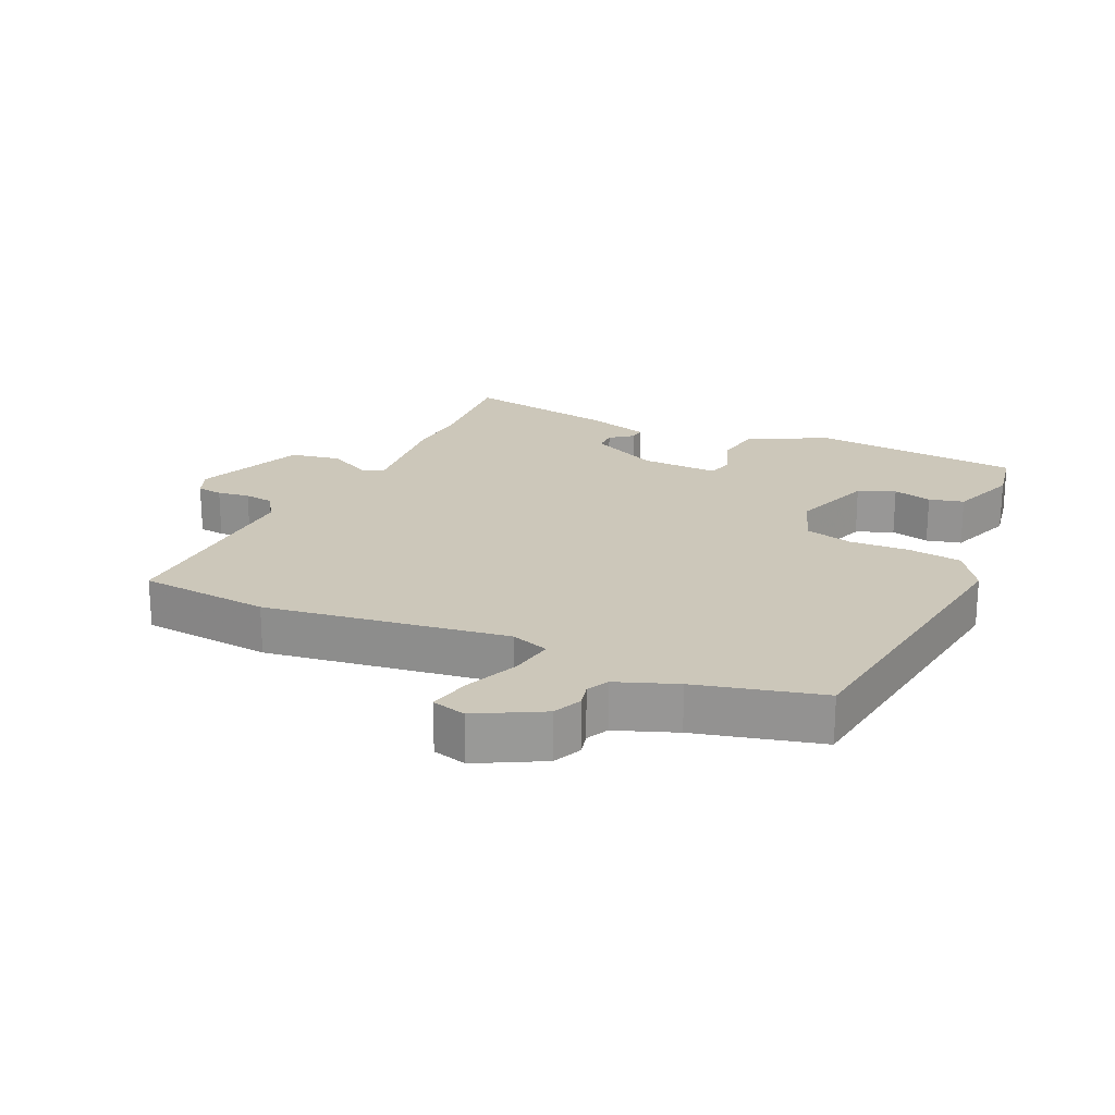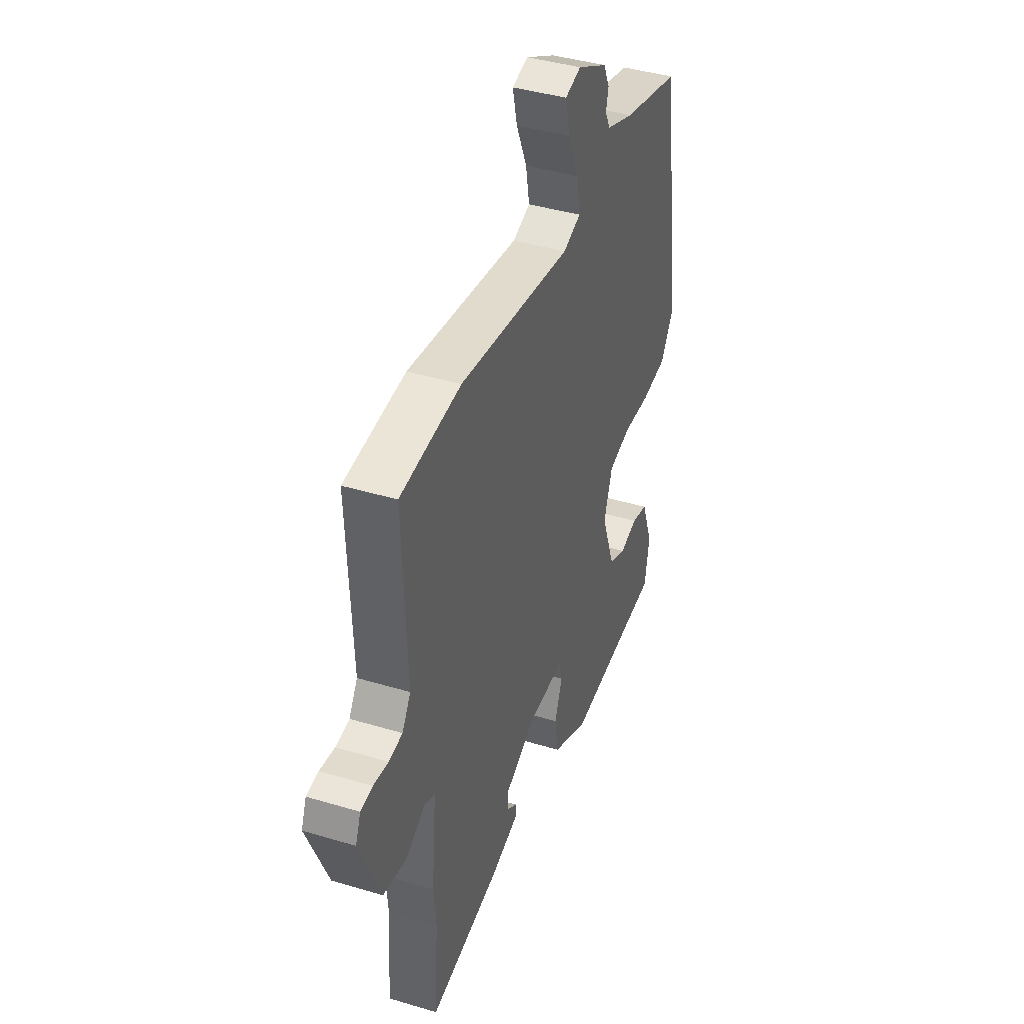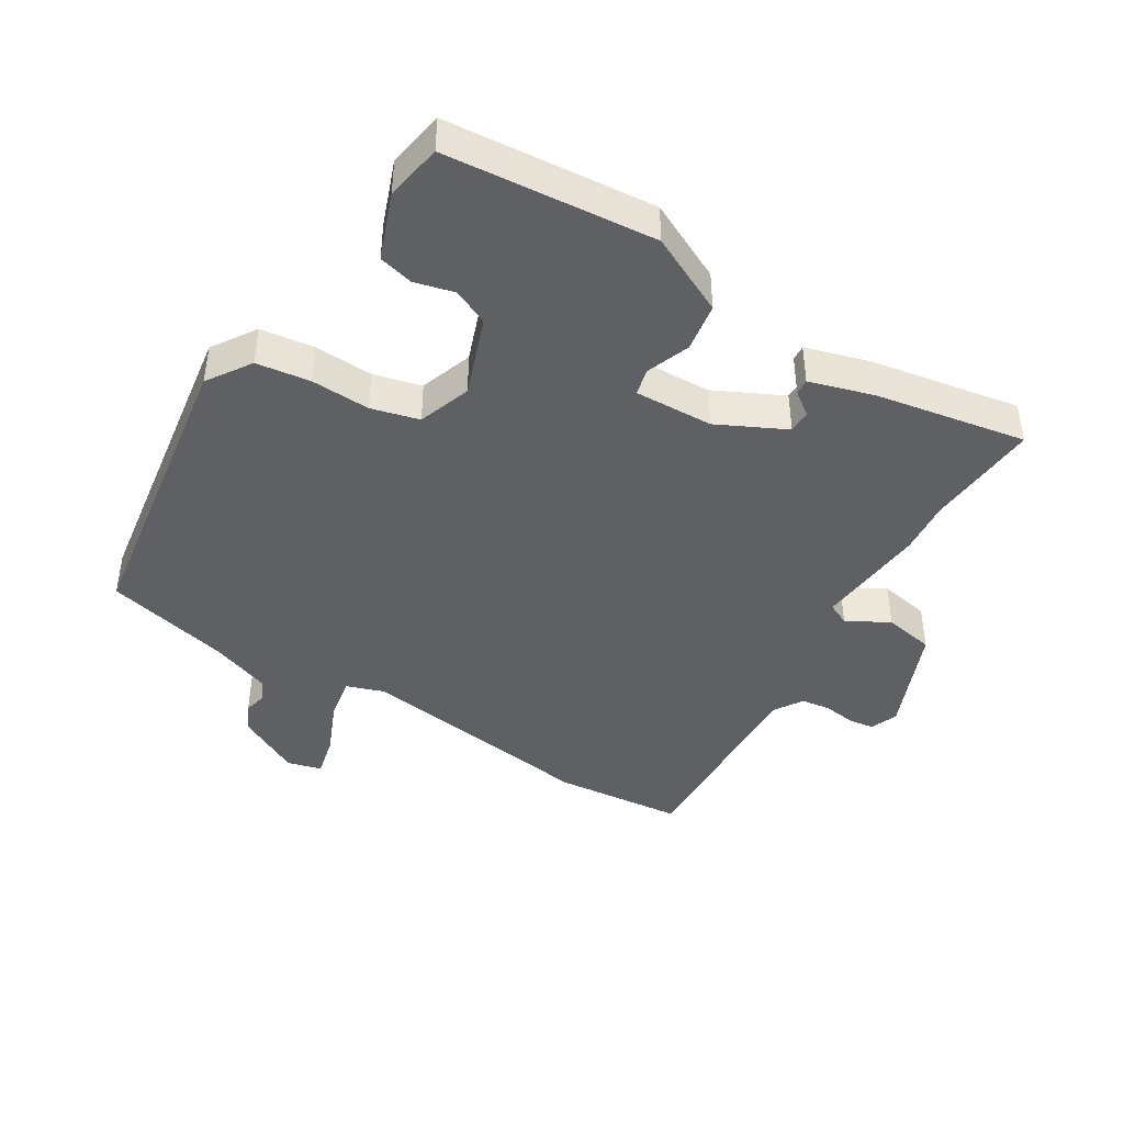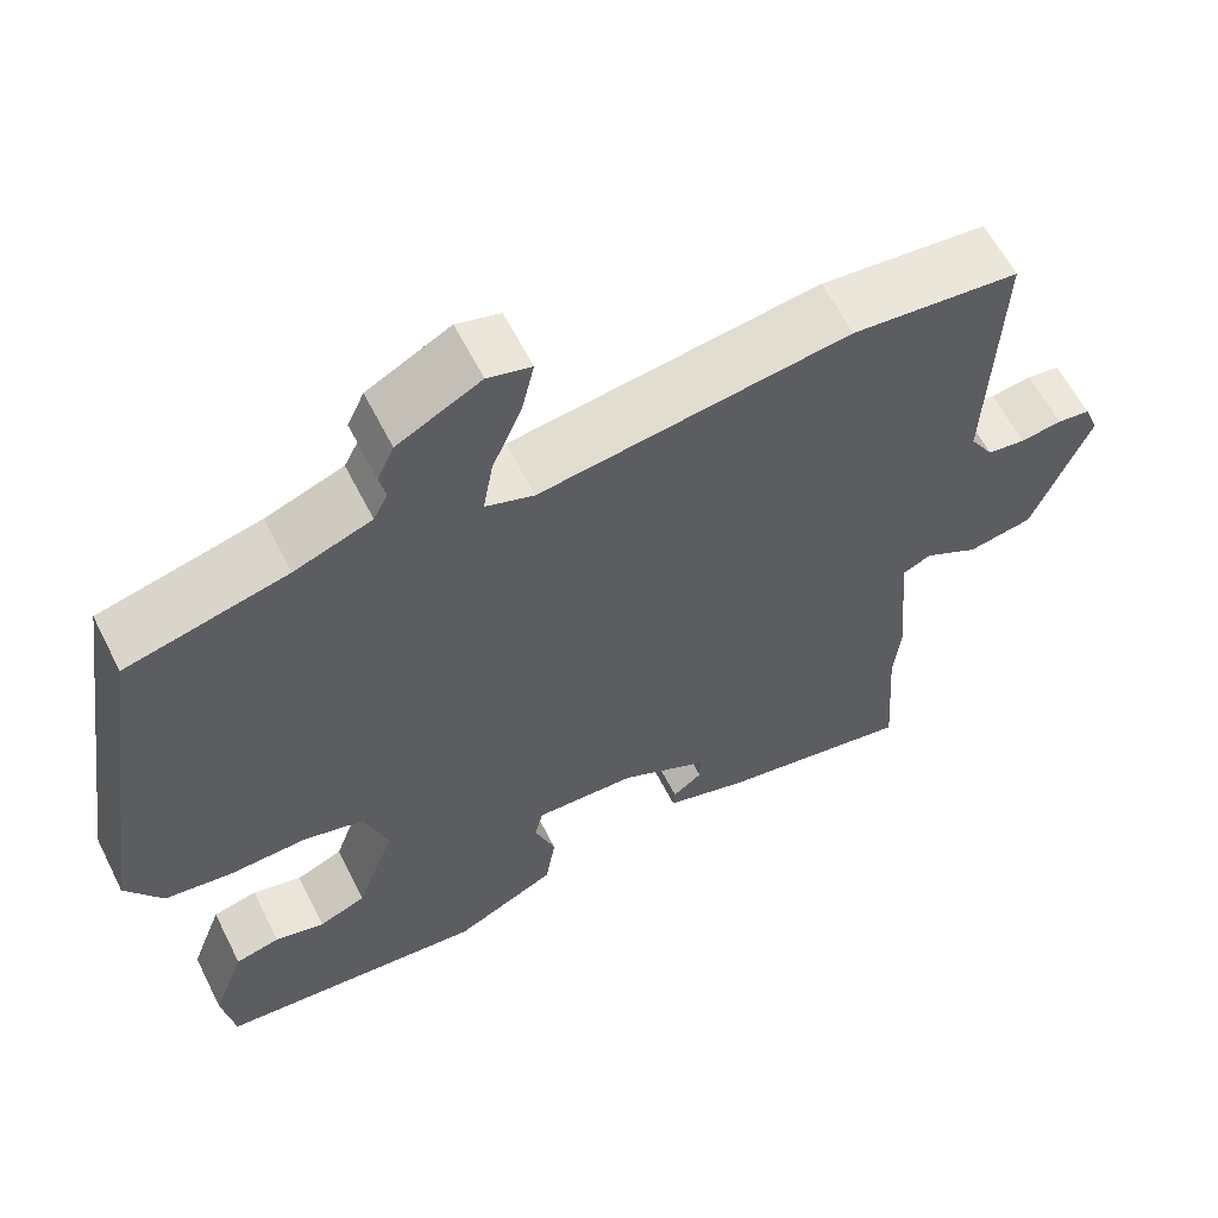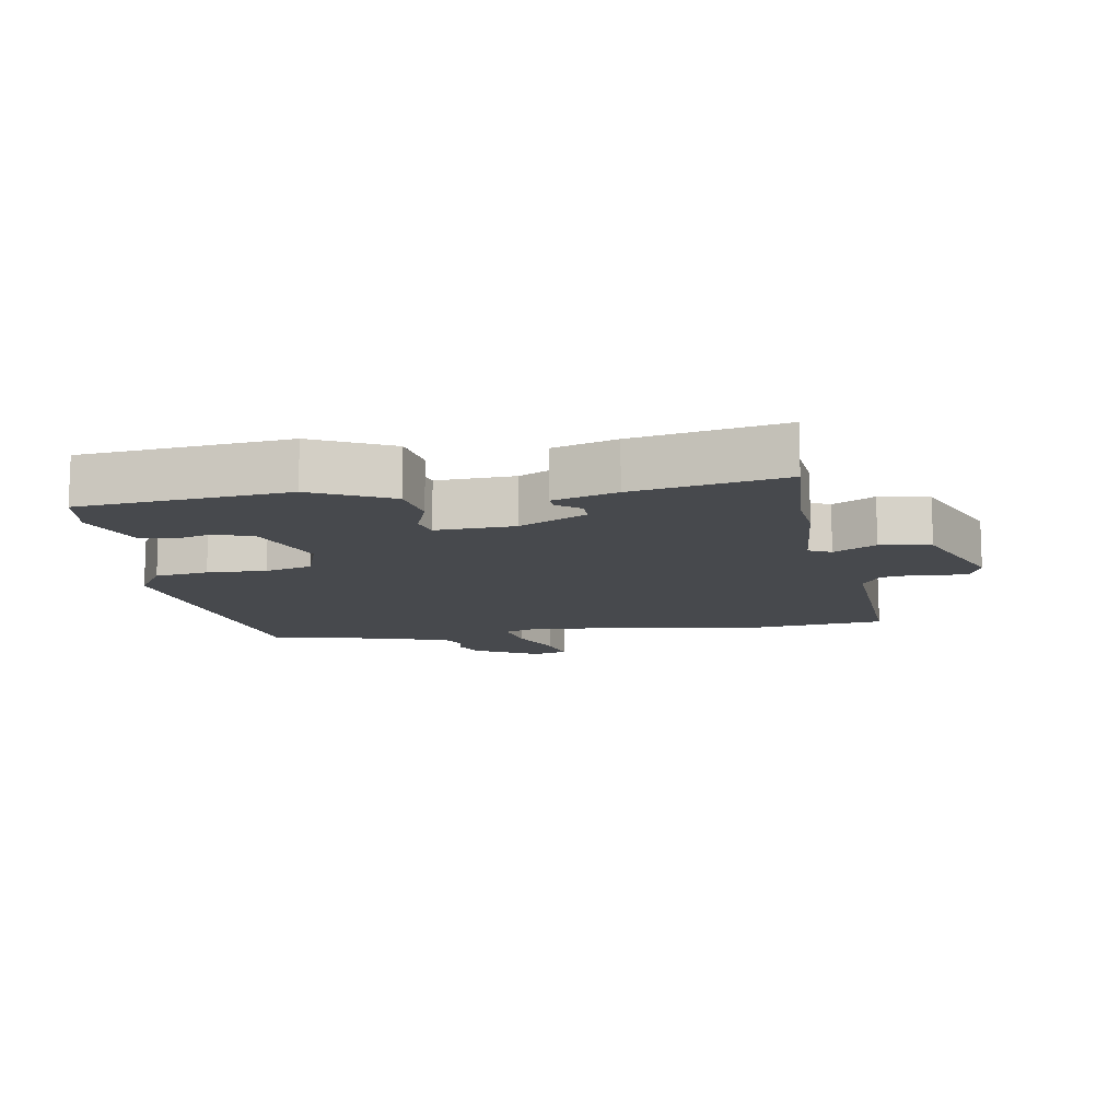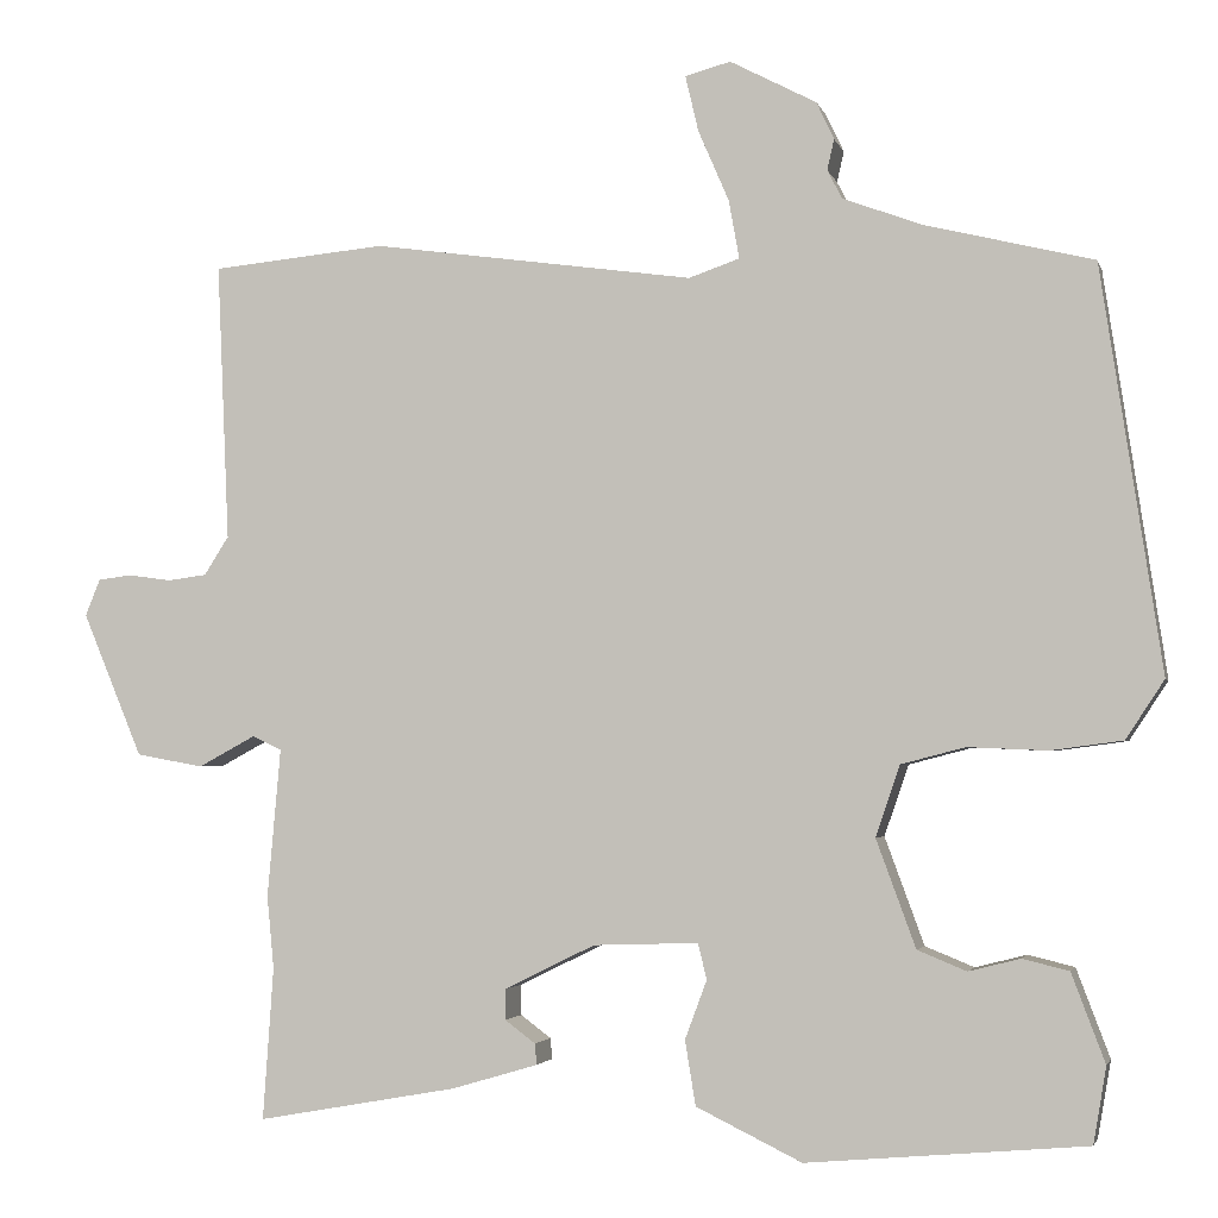
<metadata>
{"format":"obj","ext":"obj","renderer":"f3d","projection":"perspective","resolution":1024,"background":"white","views":[{"elev":21.5,"azim":24.2,"up":"+Y"},{"elev":40.8,"azim":-69.8,"up":"+Z"},{"elev":-42.9,"azim":148.5,"up":"+Y"},{"elev":60.5,"azim":153.3,"up":"+Z"},{"elev":-12.2,"azim":-170.1,"up":"+Y"},{"elev":-3.1,"azim":13.5,"up":"+Z"}]}
</metadata>
<code>
v 0.452 0.07 -0.504
v 0.133 0.07 -0.532
v 0.012 0.07 -0.473
v 0 0.07 -0.399
v 0.025 0.07 -0.332
v 0.015 0.07 -0.291
v -0.105 0.07 -0.295
v -0.209 0.07 -0.346
v -0.209 0.07 -0.381
v -0.174 0.07 -0.407
v -0.172 0.07 -0.431
v -0.27 0.07 -0.46
v -0.5 0.07 -0.501
v -0.488 0.07 -0.327
v -0.496 0.07 -0.244
v -0.481 0.07 -0.074
v -0.515 0.07 -0.058
v -0.58 0.07 -0.093
v -0.657 0.07 -0.079
v -0.726 0.07 0.086
v -0.709 0.07 0.128
v -0.67 0.07 0.133
v -0.621 0.07 0.126
v -0.576 0.07 0.132
v -0.548 0.07 0.176
v -0.562 0.07 0.494
v -0.363 0.07 0.513
v 0.006 0.07 0.461
v 0.064 0.07 0.481
v 0.052 0.07 0.548
v 0.017 0.07 0.629
v 0.002 0.07 0.693
v 0.054 0.07 0.707
v 0.153 0.07 0.655
v 0.173 0.07 0.612
v 0.165 0.07 0.577
v 0.182 0.07 0.544
v 0.274 0.07 0.51
v 0.465 0.07 0.463
v 0.534 0.07 0.002
v 0.49 0.07 -0.065
v 0.408 0.07 -0.076
v 0.317 0.07 -0.072
v 0.244 0.07 -0.091
v 0.216 0.07 -0.172
v 0.261 0.07 -0.295
v 0.317 0.07 -0.318
v 0.376 0.07 -0.303
v 0.429 0.07 -0.316
v 0.467 0.07 -0.417
v 0.452 0 -0.504
v 0.133 0 -0.532
v 0.012 0 -0.473
v 0 0 -0.399
v 0.025 0 -0.332
v 0.015 0 -0.291
v -0.105 0 -0.295
v -0.209 0 -0.346
v -0.209 0 -0.381
v -0.174 0 -0.407
v -0.172 0 -0.431
v -0.27 0 -0.46
v -0.5 0 -0.501
v -0.488 0 -0.327
v -0.496 0 -0.244
v -0.481 0 -0.074
v -0.515 0 -0.058
v -0.58 0 -0.093
v -0.657 0 -0.079
v -0.726 0 0.086
v -0.709 0 0.128
v -0.67 0 0.133
v -0.621 0 0.126
v -0.576 0 0.132
v -0.548 0 0.176
v -0.562 0 0.494
v -0.363 0 0.513
v 0.006 0 0.461
v 0.064 0 0.481
v 0.052 0 0.548
v 0.017 0 0.629
v 0.002 0 0.693
v 0.054 0 0.707
v 0.153 0 0.655
v 0.173 0 0.612
v 0.165 0 0.577
v 0.182 0 0.544
v 0.274 0 0.51
v 0.465 0 0.463
v 0.534 0 0.002
v 0.49 0 -0.065
v 0.408 0 -0.076
v 0.317 0 -0.072
v 0.244 0 -0.091
v 0.216 0 -0.172
v 0.261 0 -0.295
v 0.317 0 -0.318
v 0.376 0 -0.303
v 0.429 0 -0.316
v 0.467 0 -0.417
f 2 3 4
f 1 2 4
f 50 1 4
f 49 50 4
f 48 49 4
f 47 48 4
f 46 47 4 5
f 45 46 5 6
f 44 45 6 7
f 41 42 43
f 40 41 43
f 39 40 43
f 38 39 43
f 37 38 43 44
f 44 7 8
f 37 44 8
f 36 37 8
f 34 35 36
f 33 34 36
f 32 33 36
f 31 32 36
f 30 31 36
f 29 30 36
f 25 26 27 28
f 24 25 28 29
f 21 22 23
f 20 21 23
f 19 20 23
f 18 19 23
f 17 18 23
f 16 17 23 24
f 14 15 16
f 12 13 14
f 11 12 14
f 10 11 14
f 9 10 14
f 8 9 14 16
f 29 36 8 16
f 16 24 29
f 54 53 52
f 54 52 51
f 54 51 100
f 54 100 99
f 54 99 98
f 54 98 97
f 55 54 97 96
f 56 55 96 95
f 57 56 95 94
f 93 92 91
f 93 91 90
f 93 90 89
f 93 89 88
f 94 93 88 87
f 58 57 94
f 58 94 87
f 58 87 86
f 86 85 84
f 86 84 83
f 86 83 82
f 86 82 81
f 86 81 80
f 86 80 79
f 78 77 76 75
f 79 78 75 74
f 73 72 71
f 73 71 70
f 73 70 69
f 73 69 68
f 73 68 67
f 74 73 67 66
f 66 65 64
f 64 63 62
f 64 62 61
f 64 61 60
f 64 60 59
f 66 64 59 58
f 66 58 86 79
f 79 74 66
f 1 51 52 2
f 2 52 53 3
f 3 53 54 4
f 4 54 55 5
f 5 55 56 6
f 6 56 57 7
f 7 57 58 8
f 8 58 59 9
f 9 59 60 10
f 10 60 61 11
f 11 61 62 12
f 12 62 63 13
f 13 63 64 14
f 14 64 65 15
f 15 65 66 16
f 16 66 67 17
f 17 67 68 18
f 18 68 69 19
f 19 69 70 20
f 20 70 71 21
f 21 71 72 22
f 22 72 73 23
f 23 73 74 24
f 24 74 75 25
f 25 75 76 26
f 26 76 77 27
f 27 77 78 28
f 28 78 79 29
f 29 79 80 30
f 30 80 81 31
f 31 81 82 32
f 32 82 83 33
f 33 83 84 34
f 34 84 85 35
f 35 85 86 36
f 36 86 87 37
f 37 87 88 38
f 38 88 89 39
f 39 89 90 40
f 40 90 91 41
f 41 91 92 42
f 42 92 93 43
f 43 93 94 44
f 44 94 95 45
f 45 95 96 46
f 46 96 97 47
f 47 97 98 48
f 48 98 99 49
f 49 99 100 50
f 50 100 51 1

</code>
